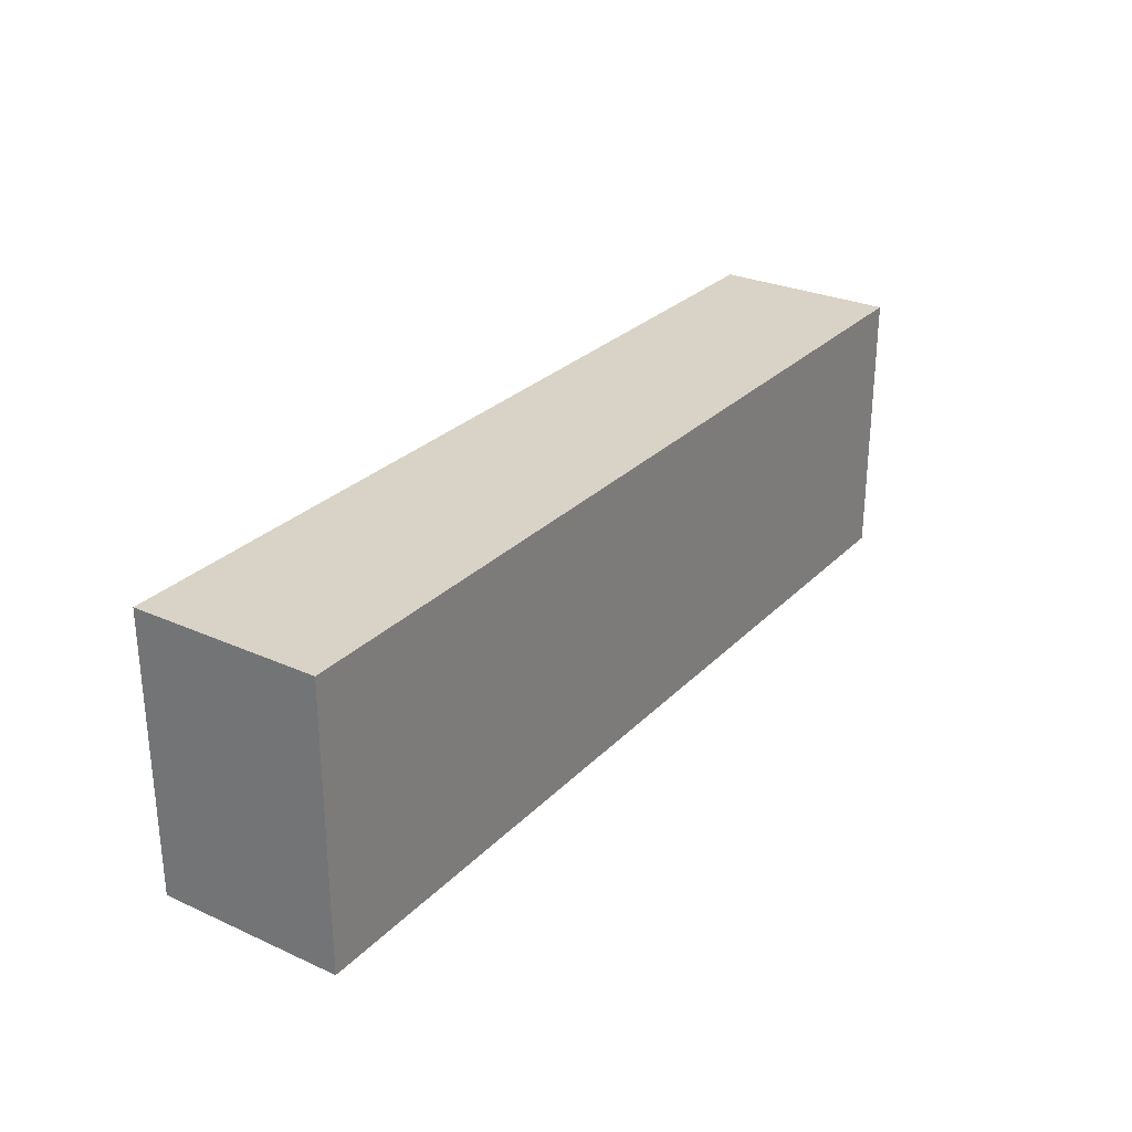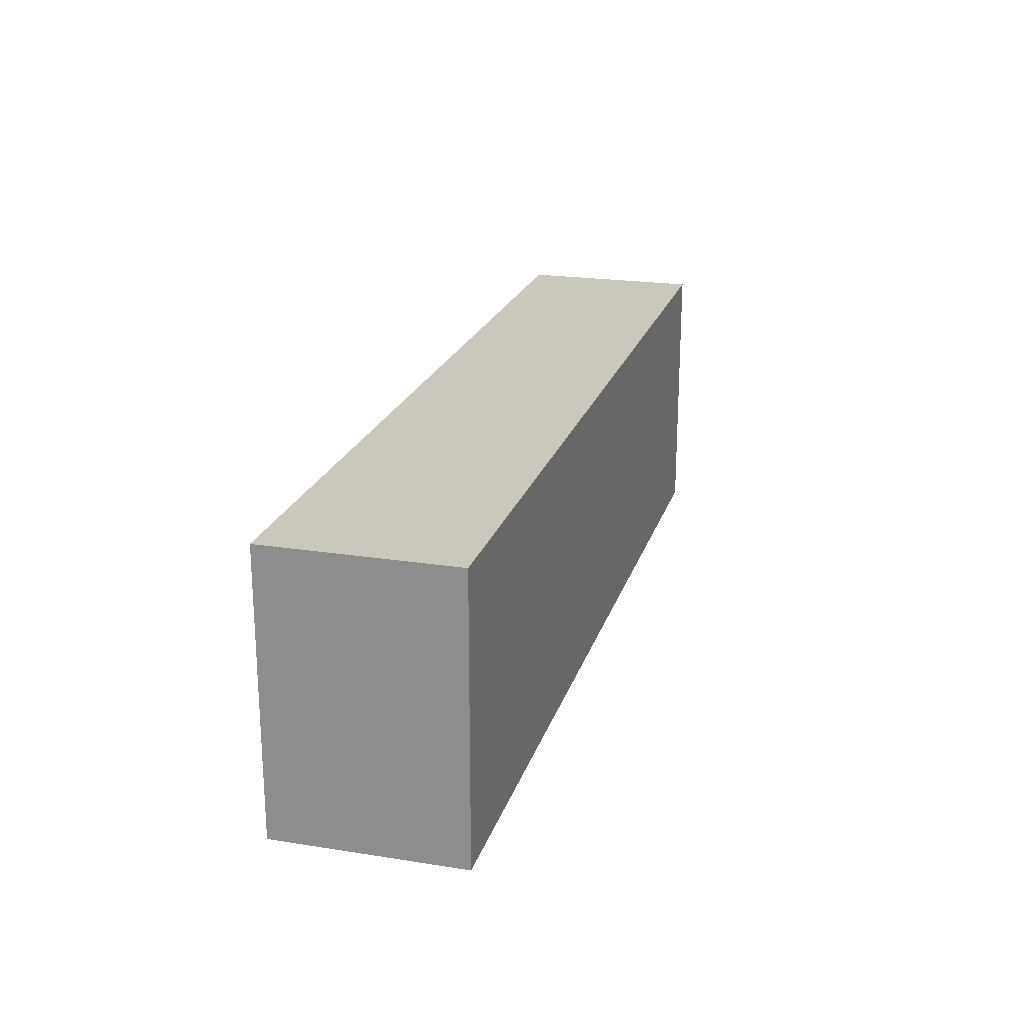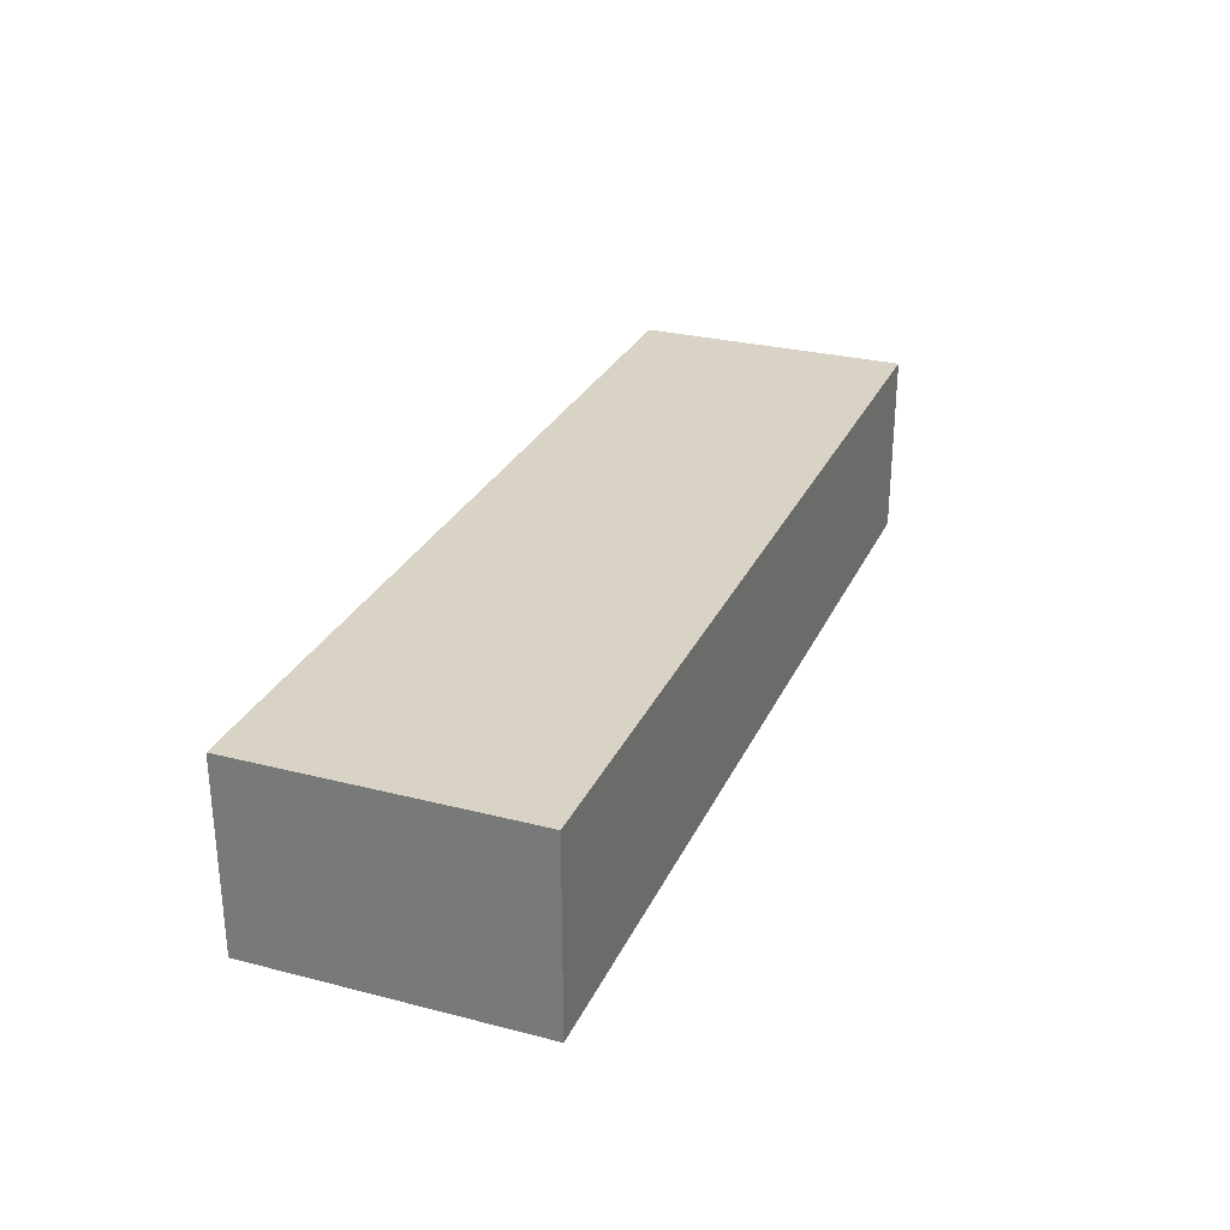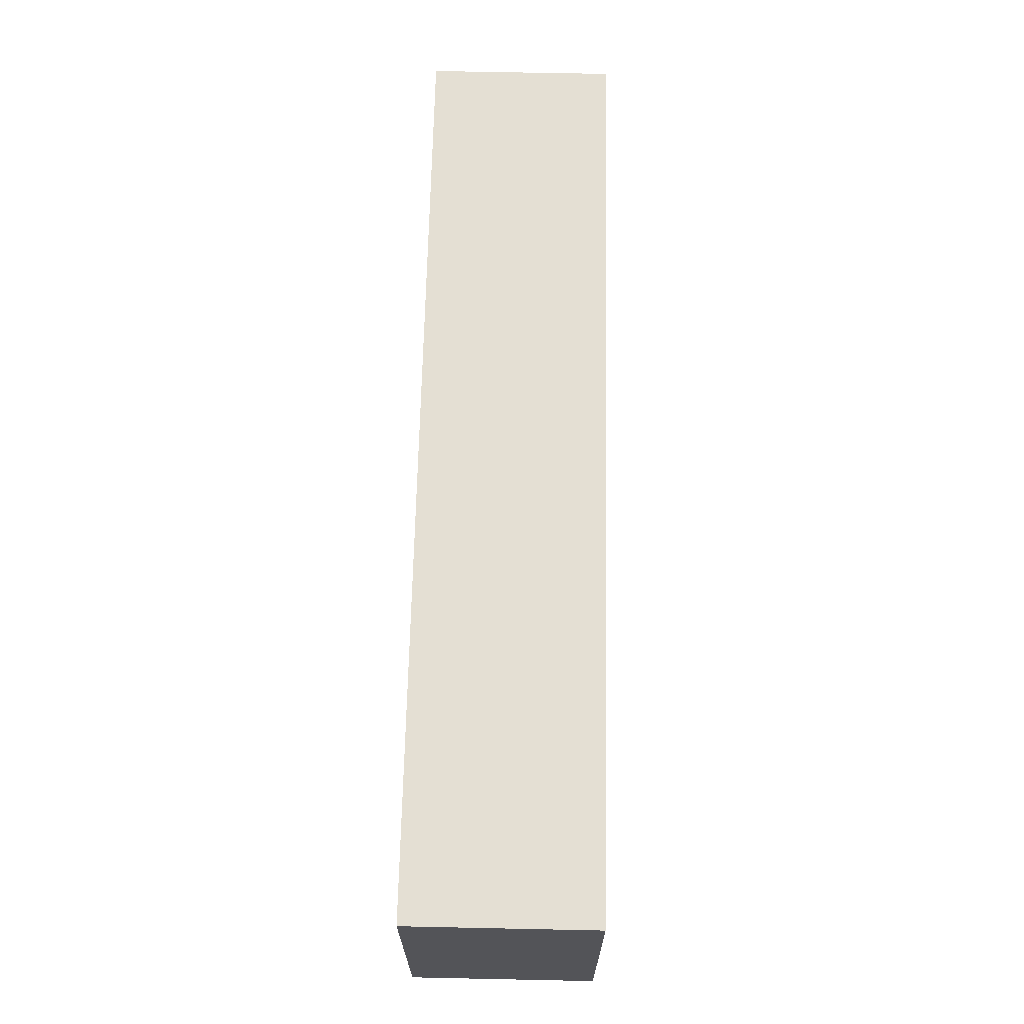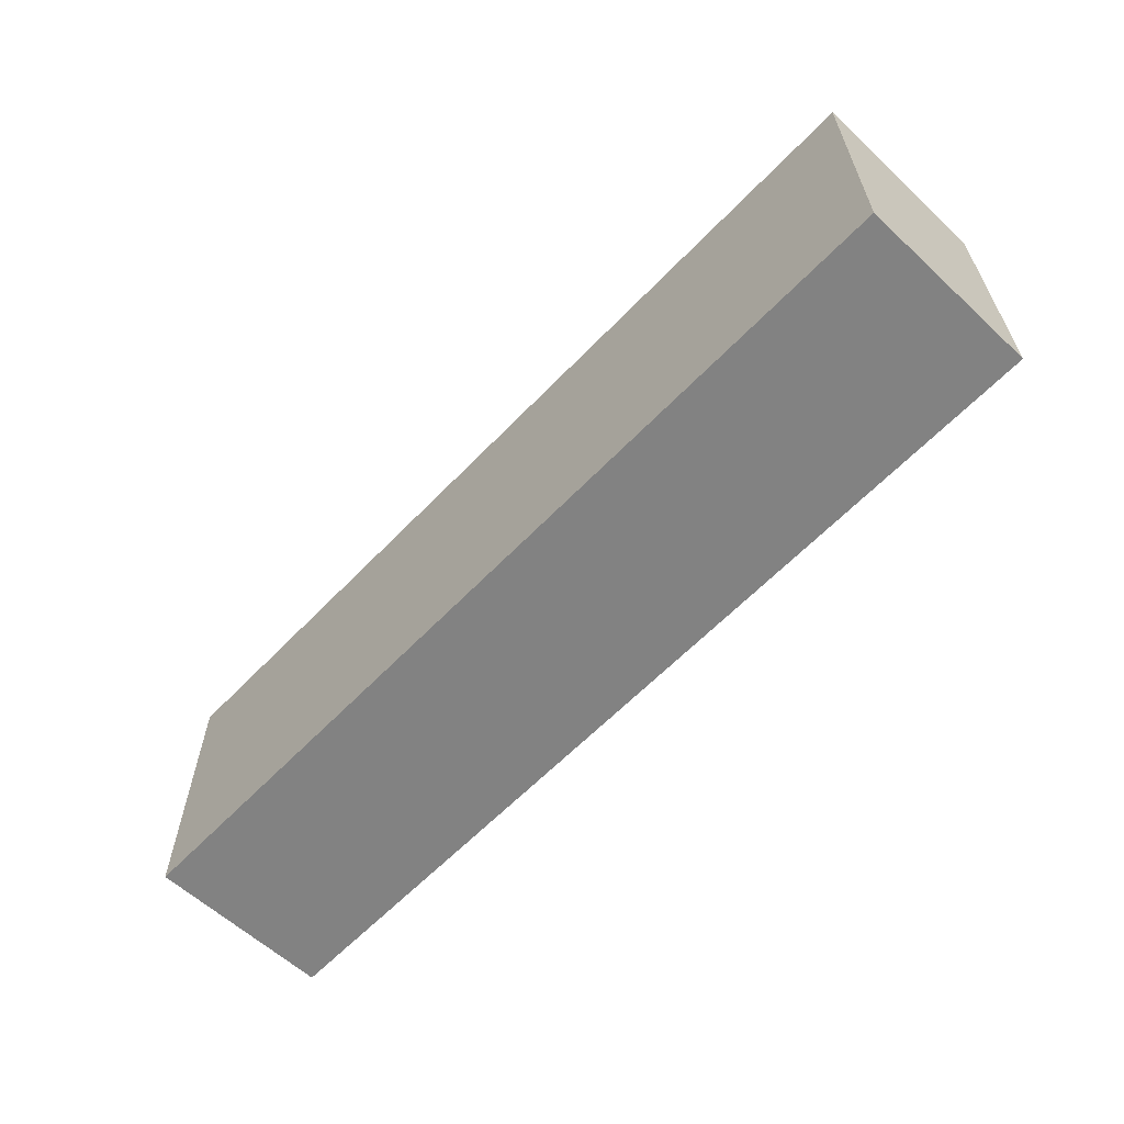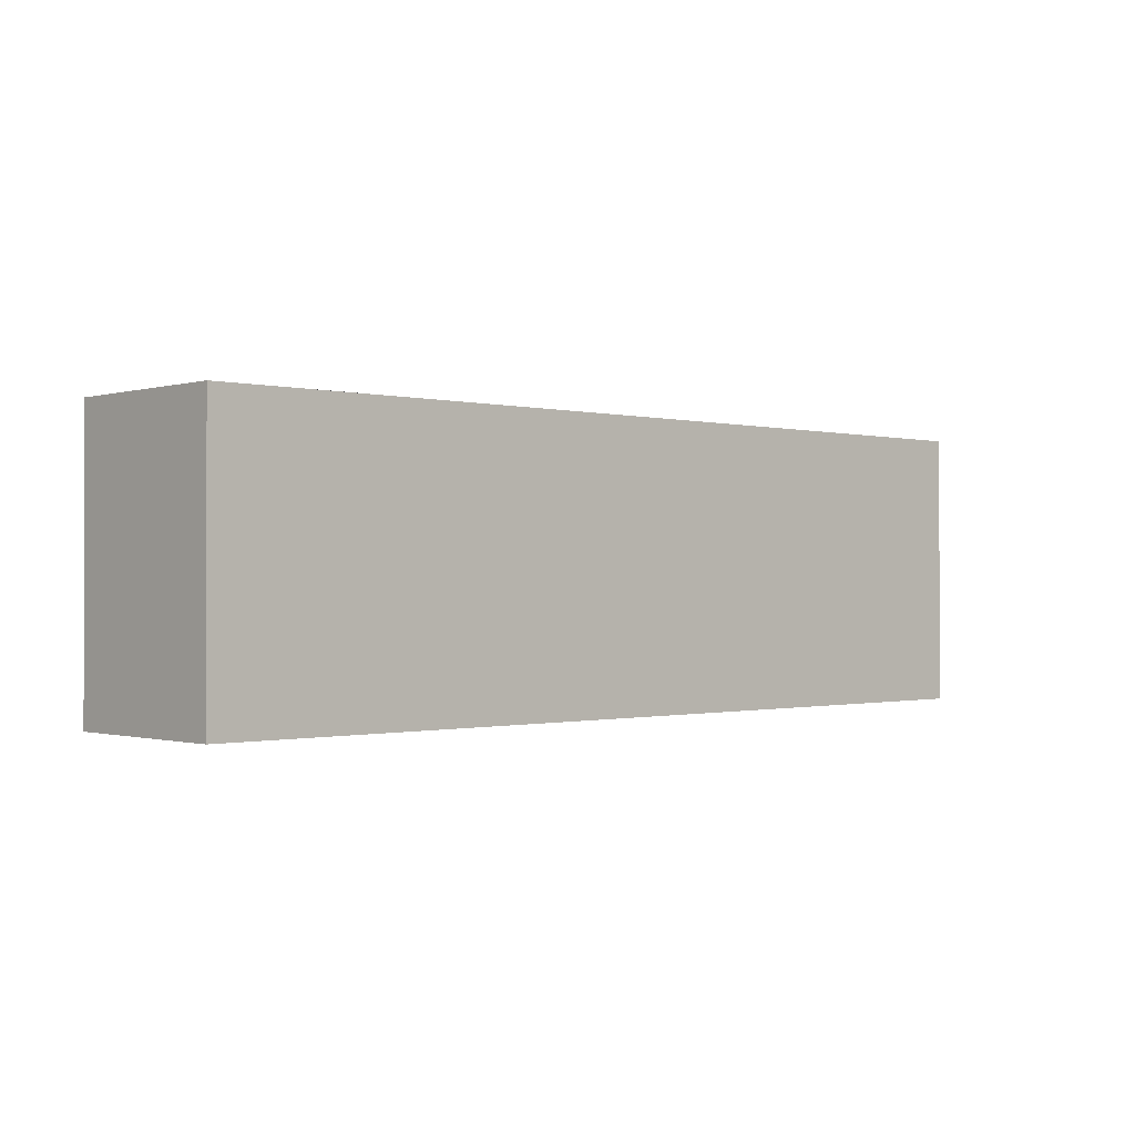
<metadata>
{"format":"obj","ext":"obj","renderer":"f3d","projection":"perspective","resolution":1024,"background":"white","views":[{"elev":27.9,"azim":124.2,"up":"+Y"},{"elev":21.6,"azim":-74.5,"up":"+Y"},{"elev":28.3,"azim":111.1,"up":"+Z"},{"elev":66.4,"azim":91.2,"up":"+Y"},{"elev":-60.7,"azim":46.6,"up":"+Y"},{"elev":-0.6,"azim":137.0,"up":"+Y"}]}
</metadata>
<code>
o
v -2.5 0 0.5
v -2.5 0 -0.5
v -2.5 1.5 0.5
v -2.5 1.5 -0.5
v 2.5 0 0.5
v 2.5 0 -0.5
v 2.5 1.5 0.5
v 2.5 1.5 -0.5
v -2.5 0 0.5
v -2.5 1.5 0.5
v 2.5 0 0.5
v 2.5 1.5 0.5
v -2.5 0 -0.5
v -2.5 1.5 -0.5
v -2.3 0.2 -0.5
v -2.3 1.3 -0.5
v -2.1 0.2 -0.5
v -2.1 0.6 -0.5
v -2.1 0.8 -0.5
v -2.1 1.3 -0.5
v -2 0.5 -0.5
v -2 0.6 -0.5
v -2 0.7 -0.5
v -2 0.8 -0.5
v -1.9 0.2 -0.5
v -1.9 0.5 -0.5
v -1.9 0.7 -0.5
v -1.9 1.3 -0.5
v -1.7 0.2 -0.5
v -1.7 1.3 -0.5
v -1.5 0.2 -0.5
v -1.5 1.3 -0.5
v -1.3 0.2 -0.5
v -1.3 0.6 -0.5
v -1.3 0.8 -0.5
v -1.3 1.3 -0.5
v -1.1 0.2 -0.5
v -1.1 0.6 -0.5
v -1.1 0.8 -0.5
v -1.1 1.3 -0.5
v -0.9 0.2 -0.5
v -0.9 1.3 -0.5
v -0.7 0.2 -0.5
v -0.7 0.7 -0.5
v -0.7 0.8 -0.5
v -0.7 1.3 -0.5
v -0.5 0.4 -0.5
v -0.5 0.6 -0.5
v -0.5 0.9 -0.5
v -0.5 1.1 -0.5
v -0.4 0.7 -0.5
v -0.4 0.8 -0.5
v -0.3 0.4 -0.5
v -0.3 0.6 -0.5
v -0.3 0.9 -0.5
v -0.3 1.1 -0.5
v -0.1 0.2 -0.5
v -0.1 1.3 -0.5
v 0.1 0.2 -0.5
v 0.1 1.3 -0.5
v 0.3 0.4 -0.5
v 0.3 1.1 -0.5
v 0.5 0.4 -0.5
v 0.5 1.1 -0.5
v 0.7 0.2 -0.5
v 0.7 1.3 -0.5
v 0.9 0.6 -0.5
v 0.9 1.3 -0.5
v 1.1 0.8 -0.5
v 1.1 1.1 -0.5
v 1.3 0.2 -0.5
v 1.3 0.6 -0.5
v 1.3 0.8 -0.5
v 1.3 1.1 -0.5
v 1.5 0.2 -0.5
v 1.5 1.3 -0.5
v 1.7 0.2 -0.5
v 1.7 1.3 -0.5
v 1.9 0.4 -0.5
v 1.9 0.6 -0.5
v 1.9 0.8 -0.5
v 1.9 1.3 -0.5
v 2.1 0.8 -0.5
v 2.1 1.3 -0.5
v 2.3 0.2 -0.5
v 2.3 0.4 -0.5
v 2.3 0.6 -0.5
v 2.3 1.3 -0.5
v 2.5 0 -0.5
v 2.5 1.5 -0.5
v -2.5 0 0.5
v 2.5 0 0.5
v -2.5 0 -0.5
v 2.5 0 -0.5
v -2.5 1.5 0.5
v 2.5 1.5 0.5
v -2.5 1.5 -0.5
v 2.5 1.5 -0.5
f 3 2 1
f 4 2 3
f 5 6 7
f 7 6 8
f 11 10 9
f 12 10 11
f 13 14 15
f 15 14 16
f 13 15 17
f 15 16 17
f 17 16 18
f 18 16 19
f 16 14 20
f 19 16 20
f 17 18 21
f 18 19 22
f 21 18 22
f 22 19 23
f 19 20 24
f 23 19 24
f 17 21 25
f 13 17 25
f 22 23 26
f 25 21 26
f 21 22 26
f 23 24 27
f 26 23 27
f 24 20 28
f 27 24 28
f 20 14 28
f 26 27 29
f 25 26 29
f 27 28 29
f 13 25 29
f 28 14 30
f 29 28 30
f 13 29 31
f 29 30 31
f 30 14 32
f 31 30 32
f 13 31 33
f 31 32 33
f 33 32 34
f 34 32 35
f 32 14 36
f 35 32 36
f 13 33 37
f 33 34 37
f 34 35 38
f 37 34 38
f 35 36 39
f 38 35 39
f 36 14 40
f 39 36 40
f 13 37 41
f 38 39 41
f 39 40 41
f 37 38 41
f 40 14 42
f 41 40 42
f 13 41 43
f 41 42 43
f 43 42 44
f 44 42 45
f 42 14 46
f 45 42 46
f 43 44 47
f 47 44 48
f 45 46 49
f 49 46 50
f 44 45 51
f 48 44 51
f 45 49 52
f 51 45 52
f 43 47 53
f 47 48 53
f 51 52 54
f 53 48 54
f 48 51 54
f 49 50 55
f 54 52 55
f 52 49 55
f 50 46 56
f 55 50 56
f 54 55 57
f 13 43 57
f 55 56 57
f 43 53 57
f 53 54 57
f 56 46 58
f 57 56 58
f 46 14 58
f 13 57 59
f 57 58 59
f 58 14 60
f 59 58 60
f 59 60 61
f 61 60 62
f 59 61 63
f 61 62 63
f 62 60 64
f 63 62 64
f 13 59 65
f 59 63 65
f 63 64 65
f 64 60 66
f 65 64 66
f 60 14 66
f 65 66 67
f 66 14 68
f 67 66 68
f 67 68 69
f 69 68 70
f 13 65 71
f 65 67 71
f 67 69 72
f 71 67 72
f 69 70 73
f 72 69 73
f 70 68 74
f 73 70 74
f 72 73 75
f 71 72 75
f 73 74 75
f 13 71 75
f 74 68 76
f 75 74 76
f 68 14 76
f 13 75 77
f 75 76 77
f 76 14 78
f 77 76 78
f 77 78 79
f 79 78 80
f 80 78 81
f 78 14 82
f 81 78 82
f 80 81 83
f 81 82 83
f 82 14 84
f 83 82 84
f 13 77 85
f 77 79 85
f 79 80 86
f 85 79 86
f 80 83 87
f 86 80 87
f 83 84 87
f 84 14 88
f 87 84 88
f 86 87 89
f 85 86 89
f 87 88 89
f 13 85 89
f 88 14 90
f 89 88 90
f 93 92 91
f 94 92 93
f 95 96 97
f 97 96 98

</code>
